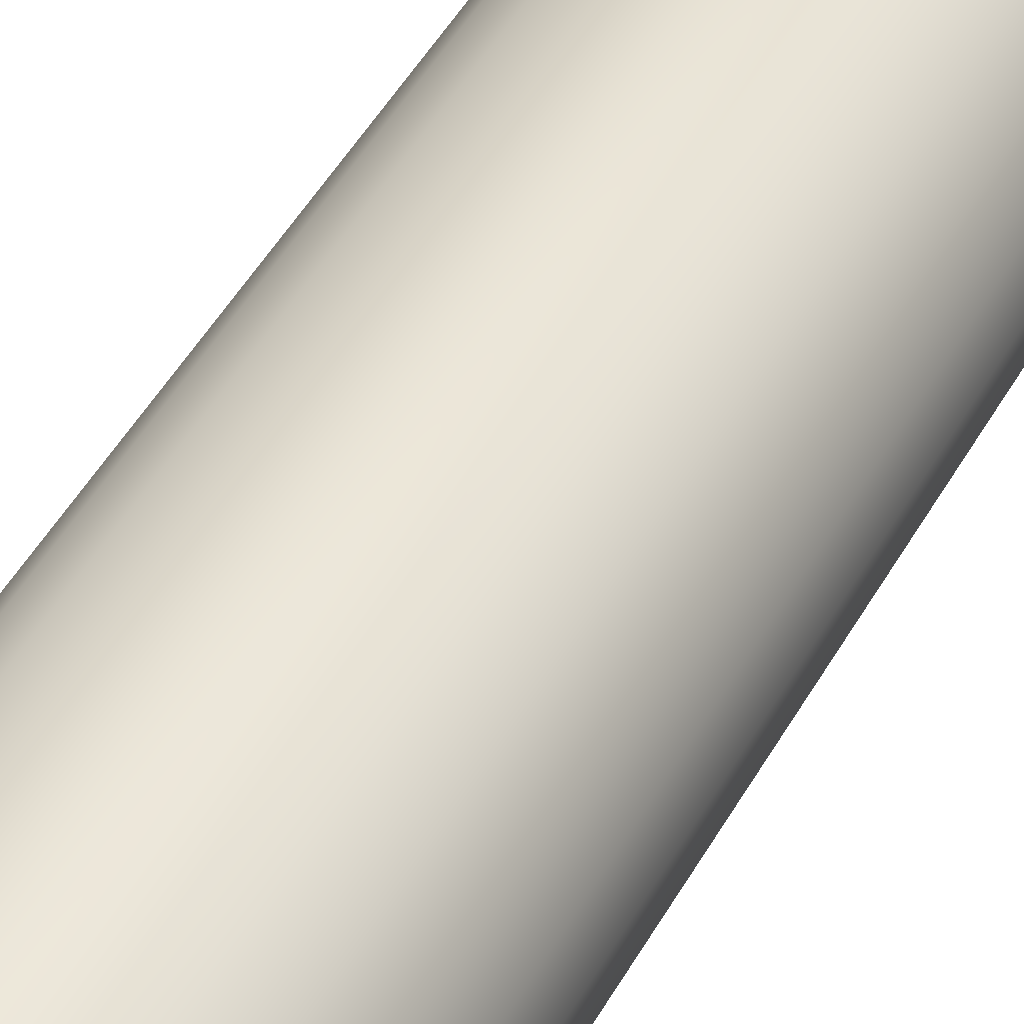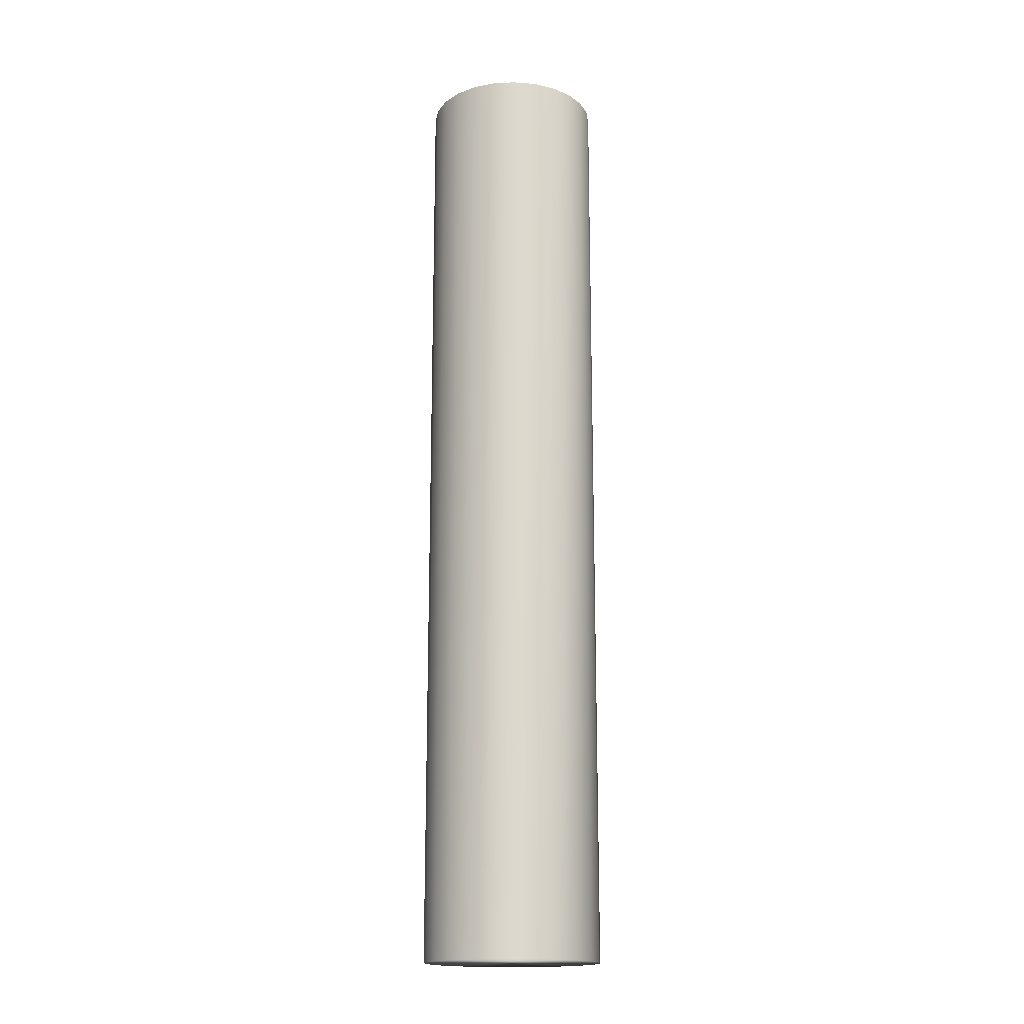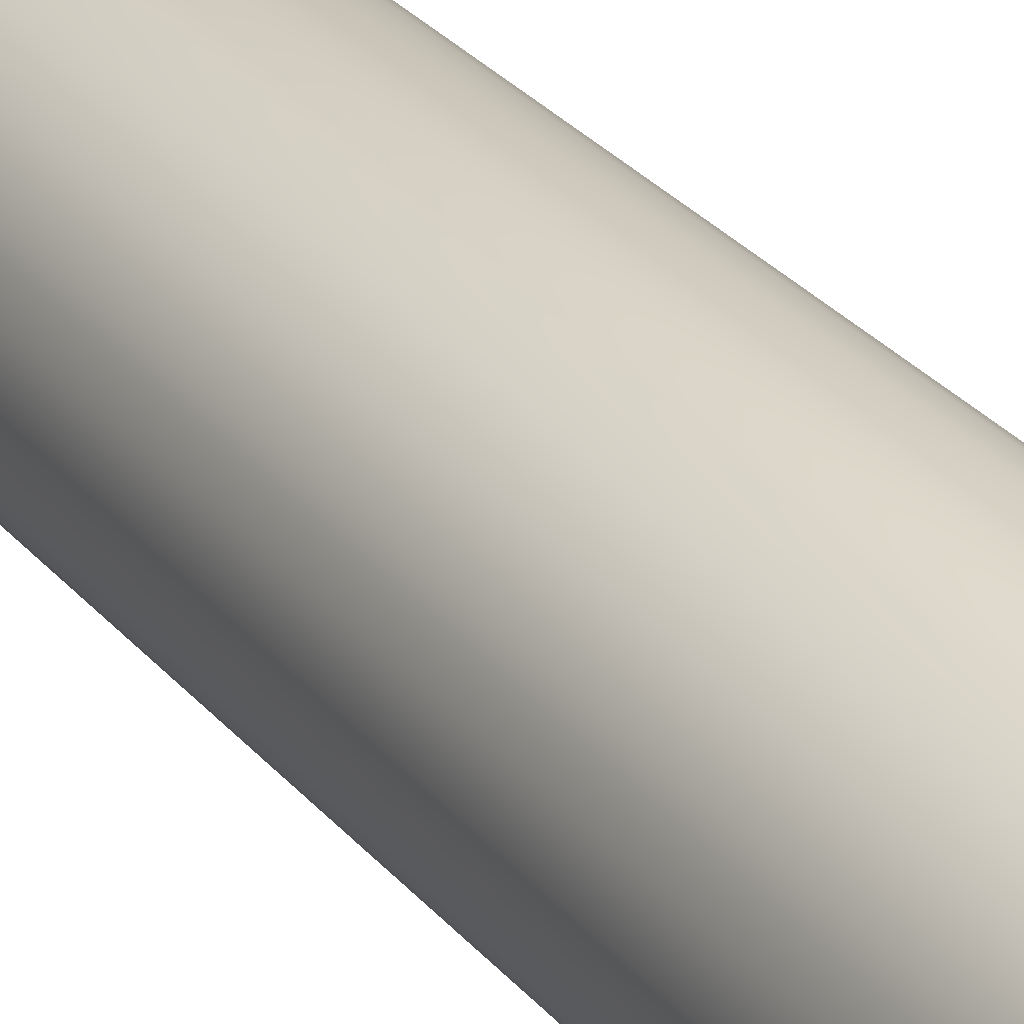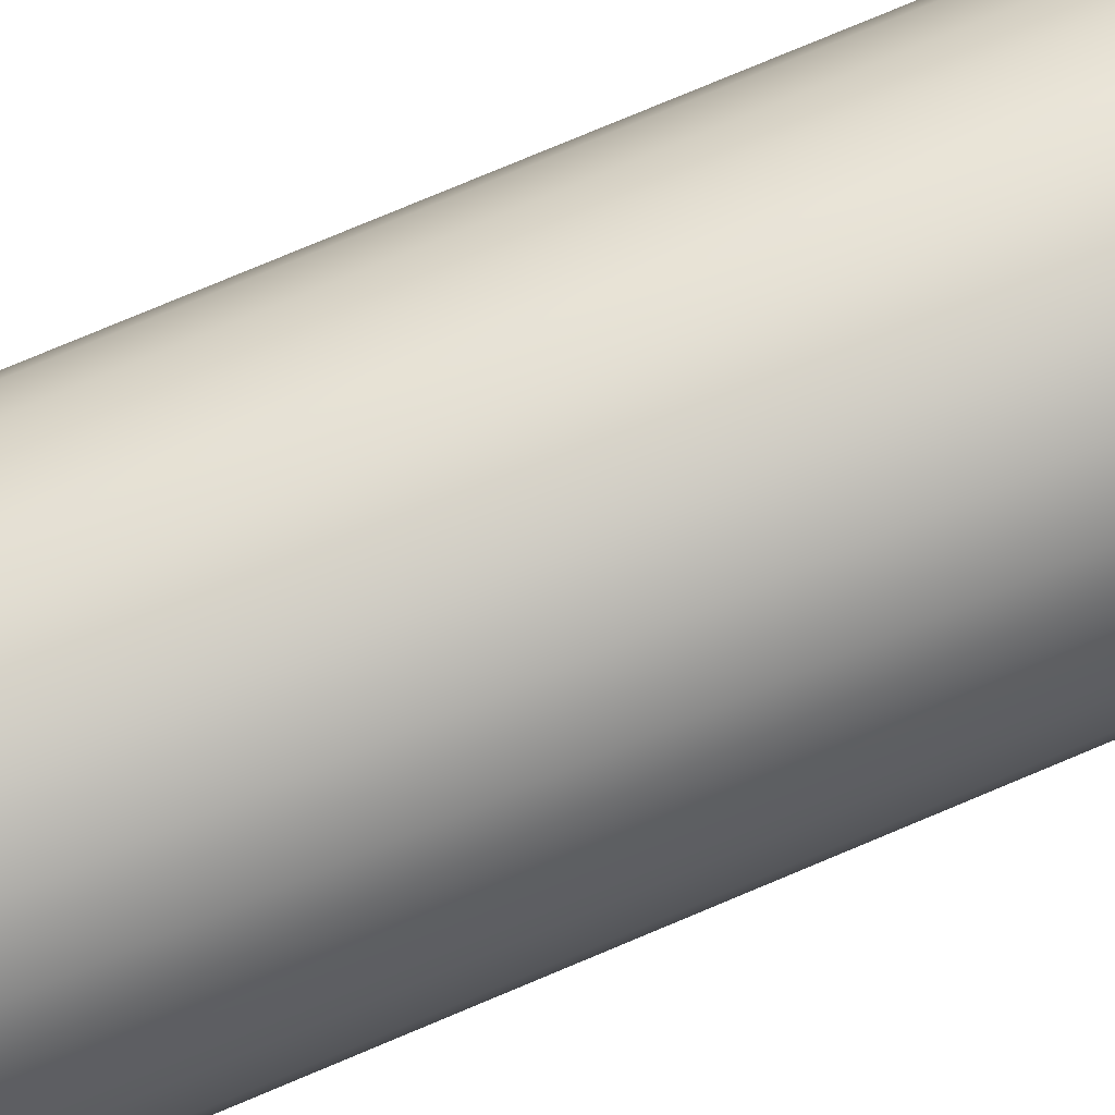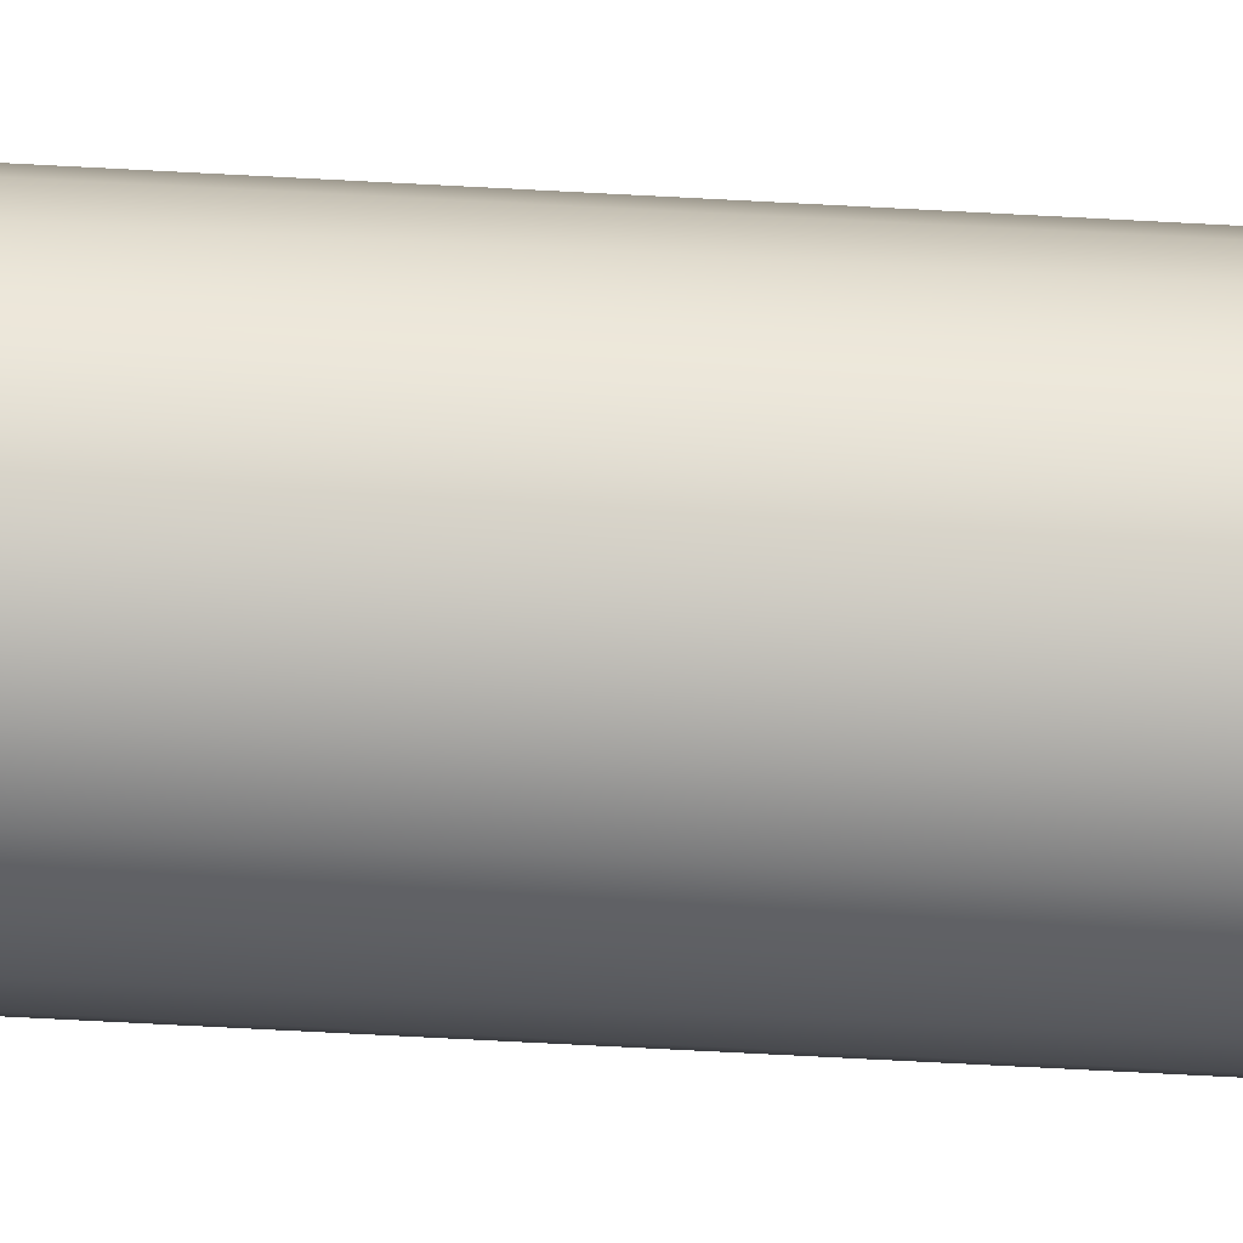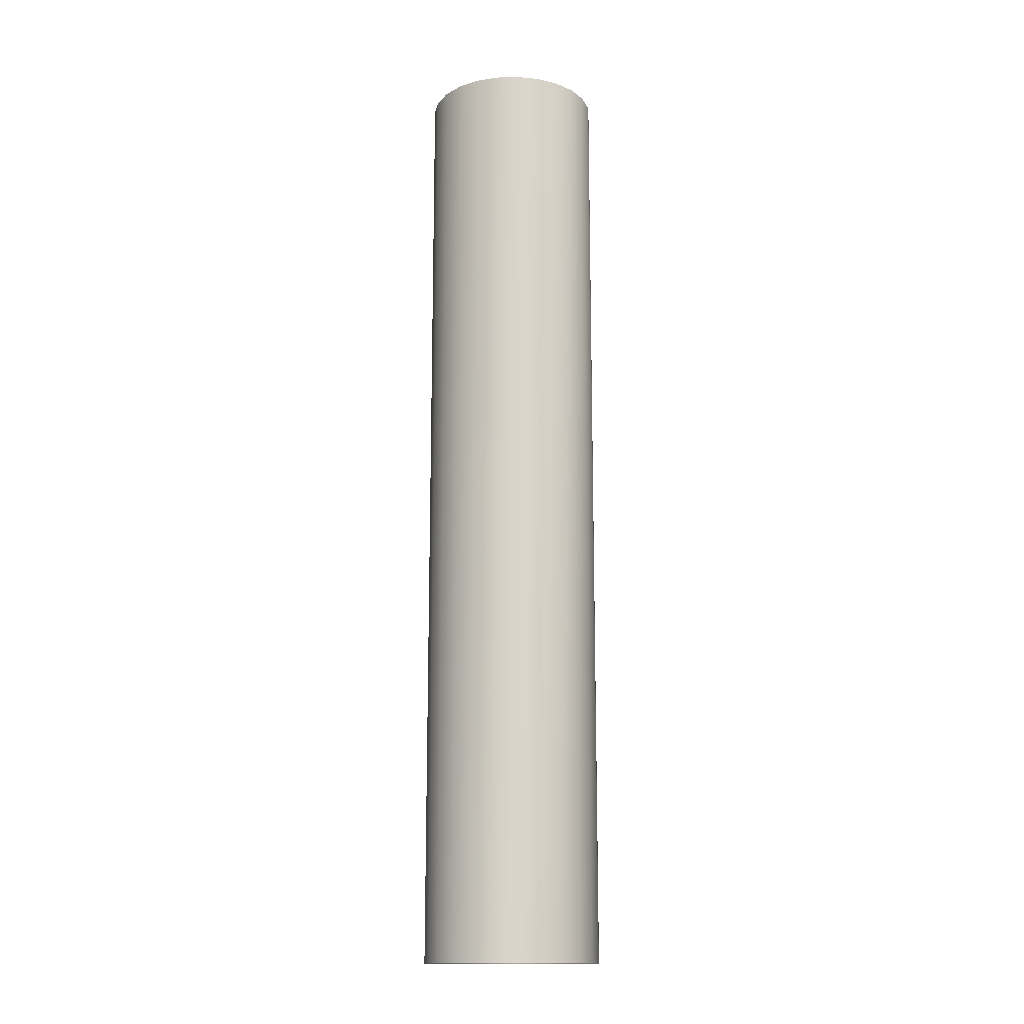
<metadata>
{"format":"obj","ext":"obj","renderer":"f3d","projection":"perspective","resolution":1024,"background":"white","views":[{"elev":41.0,"azim":25.3,"up":"+Z"},{"elev":-17.1,"azim":88.8,"up":"+Y"},{"elev":26.5,"azim":-29.4,"up":"+Z"},{"elev":73.8,"azim":66.9,"up":"+Z"},{"elev":-72.6,"azim":87.0,"up":"+Z"},{"elev":-15.0,"azim":-93.9,"up":"+Y"}]}
</metadata>
<code>
v 87.96 -11 -83.01
v 87.96 -11 -84.94
v 88.22 -11 -82.97
v 88.22 -11 -84.97
v 88.48 -11 -83.01
v 88.48 -11 -84.94
v 88.72 -11 -83.11
v 88.72 -11 -84.84
v 88.92 -11 -83.27
v 88.92 -11 -84.68
v 89.08 -11 -83.47
v 89.08 -11 -84.47
v 89.18 -11 -83.71
v 89.18 -11 -84.23
v 89.22 -11 -83.97
v 87.72 -11 -84.84
v 87.72 -11 -83.11
v 87.51 -11 -84.68
v 87.51 -11 -83.27
v 87.35 -11 -84.47
v 87.35 -11 -83.47
v 87.25 -11 -84.23
v 87.25 -11 -83.71
v 87.22 -11 -83.97
v 88.22 -0.3125 -82.97
v 87.96 -0.3125 -83.01
v 87.72 -0.3125 -83.11
v 87.51 -0.3125 -83.27
v 87.35 -0.3125 -83.47
v 87.25 -0.3125 -83.71
v 87.22 -0.3125 -83.97
v 87.25 -0.3125 -84.23
v 87.35 -0.3125 -84.47
v 87.51 -0.3125 -84.68
v 87.72 -0.3125 -84.84
v 87.96 -0.3125 -84.94
v 88.22 -0.3125 -84.97
v 88.48 -0.3125 -83.01
v 88.48 -0.3125 -84.94
v 88.72 -0.3125 -84.84
v 88.72 -0.3125 -83.11
v 88.92 -0.3125 -84.68
v 88.92 -0.3125 -83.27
v 89.08 -0.3125 -84.47
v 89.08 -0.3125 -83.47
v 89.18 -0.3125 -84.23
v 89.18 -0.3125 -83.71
v 89.22 -0.3125 -83.97
f 1 2 3
f 3 2 4
f 3 4 5
f 5 4 6
f 5 6 7
f 7 6 8
f 7 8 9
f 9 8 10
f 9 10 11
f 11 10 12
f 11 12 13
f 13 12 14
f 13 14 15
f 2 1 16
f 16 1 17
f 16 17 18
f 18 17 19
f 18 19 20
f 20 19 21
f 20 21 22
f 22 21 23
f 22 23 24
f 3 25 1
f 1 25 26
f 1 26 17
f 17 26 27
f 17 27 19
f 19 27 28
f 19 28 21
f 21 28 29
f 21 29 23
f 23 29 30
f 23 30 24
f 24 30 31
f 24 31 22
f 22 31 32
f 22 32 20
f 20 32 33
f 20 33 18
f 18 33 34
f 18 34 16
f 16 34 35
f 16 35 2
f 2 35 36
f 2 36 4
f 4 36 37
f 38 39 25
f 25 39 37
f 25 37 26
f 26 37 36
f 26 36 27
f 27 36 35
f 27 35 28
f 28 35 34
f 28 34 29
f 29 34 33
f 29 33 30
f 30 33 32
f 30 32 31
f 39 38 40
f 40 38 41
f 40 41 42
f 42 41 43
f 42 43 44
f 44 43 45
f 44 45 46
f 46 45 47
f 46 47 48
f 4 37 6
f 6 37 39
f 6 39 8
f 8 39 40
f 8 40 10
f 10 40 42
f 10 42 12
f 12 42 44
f 12 44 14
f 14 44 46
f 14 46 15
f 15 46 48
f 15 48 13
f 13 48 47
f 13 47 11
f 11 47 45
f 11 45 9
f 9 45 43
f 9 43 7
f 7 43 41
f 7 41 5
f 5 41 38
f 5 38 3
f 3 38 25

</code>
